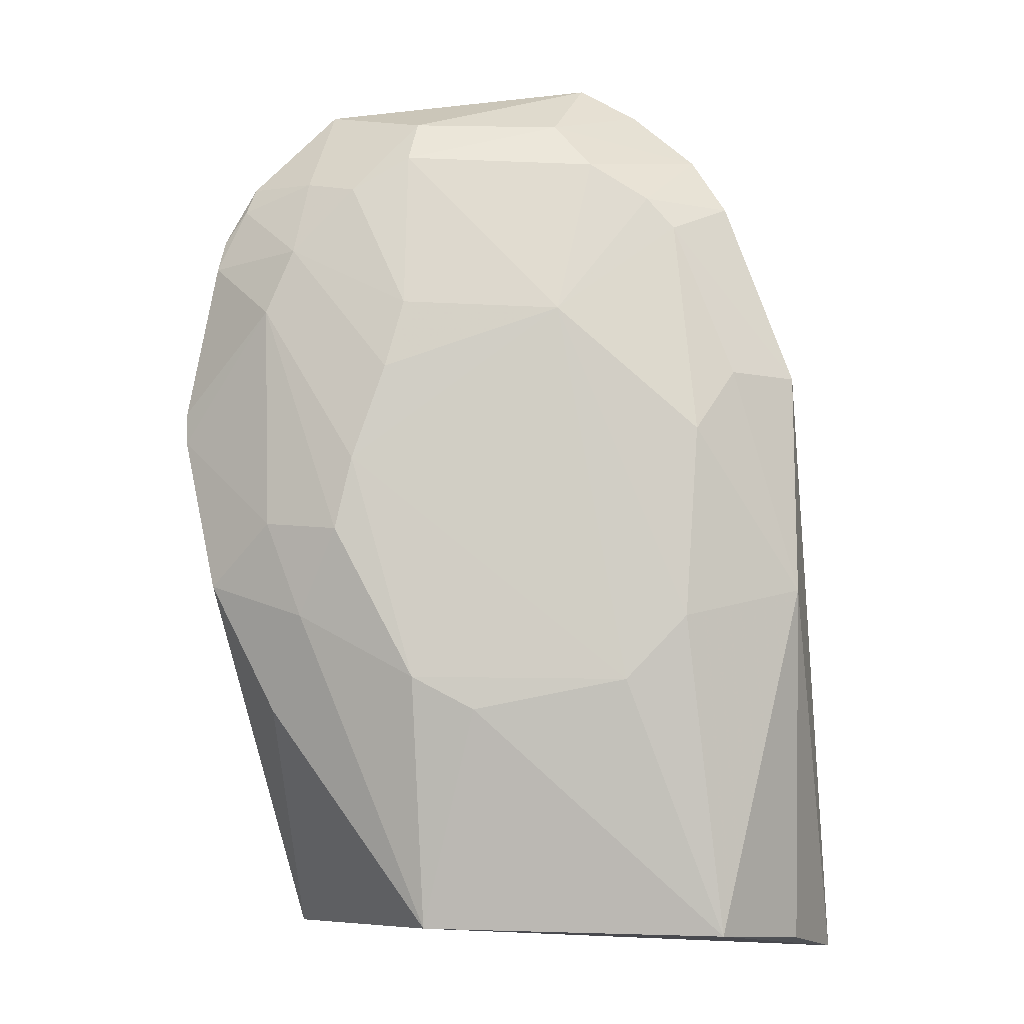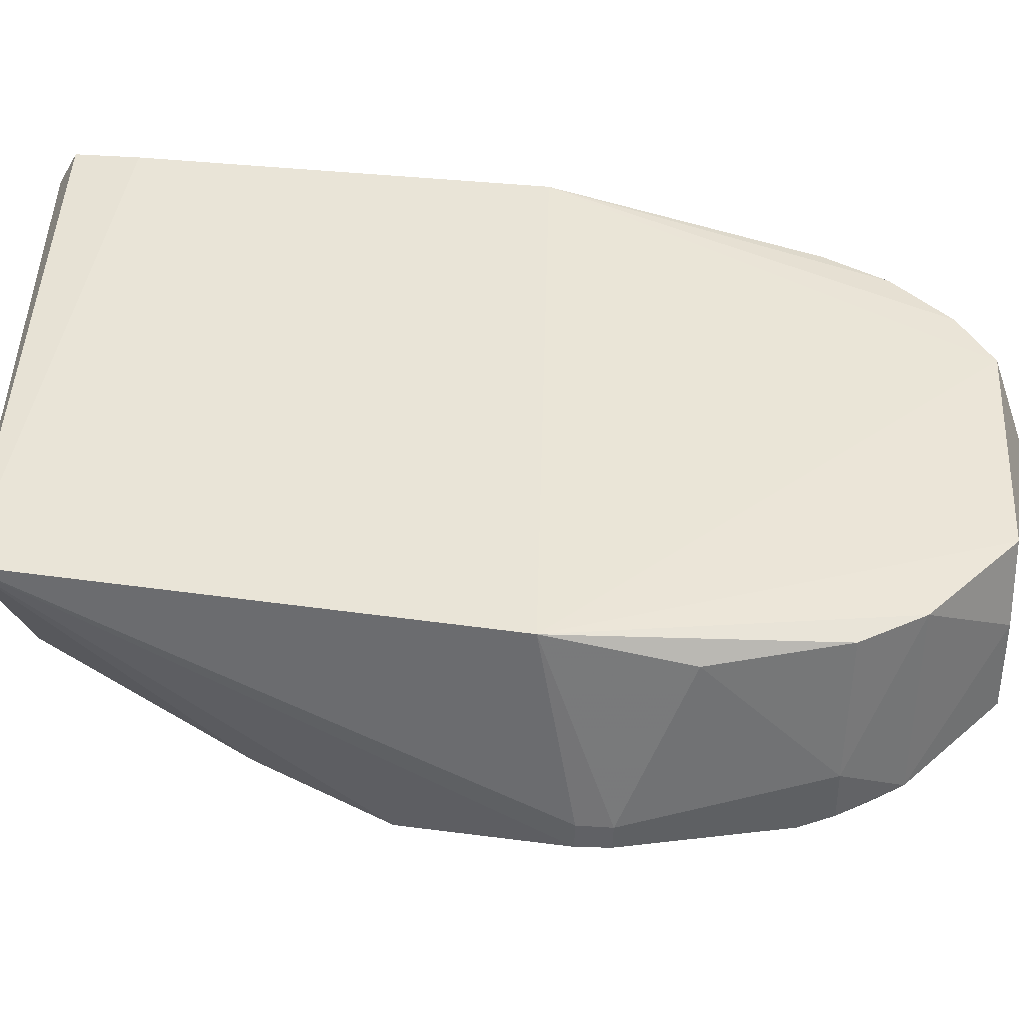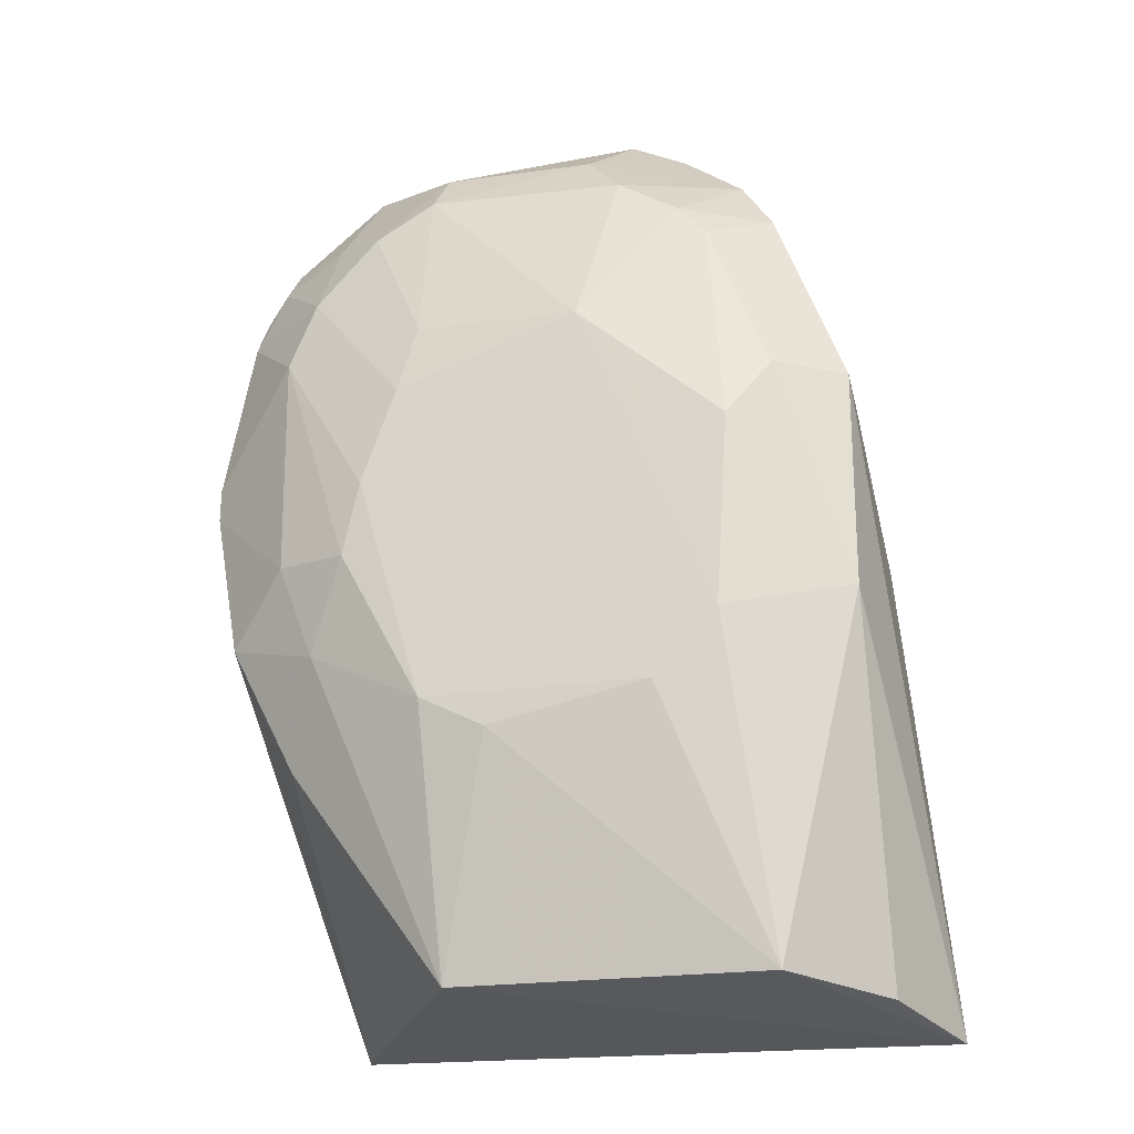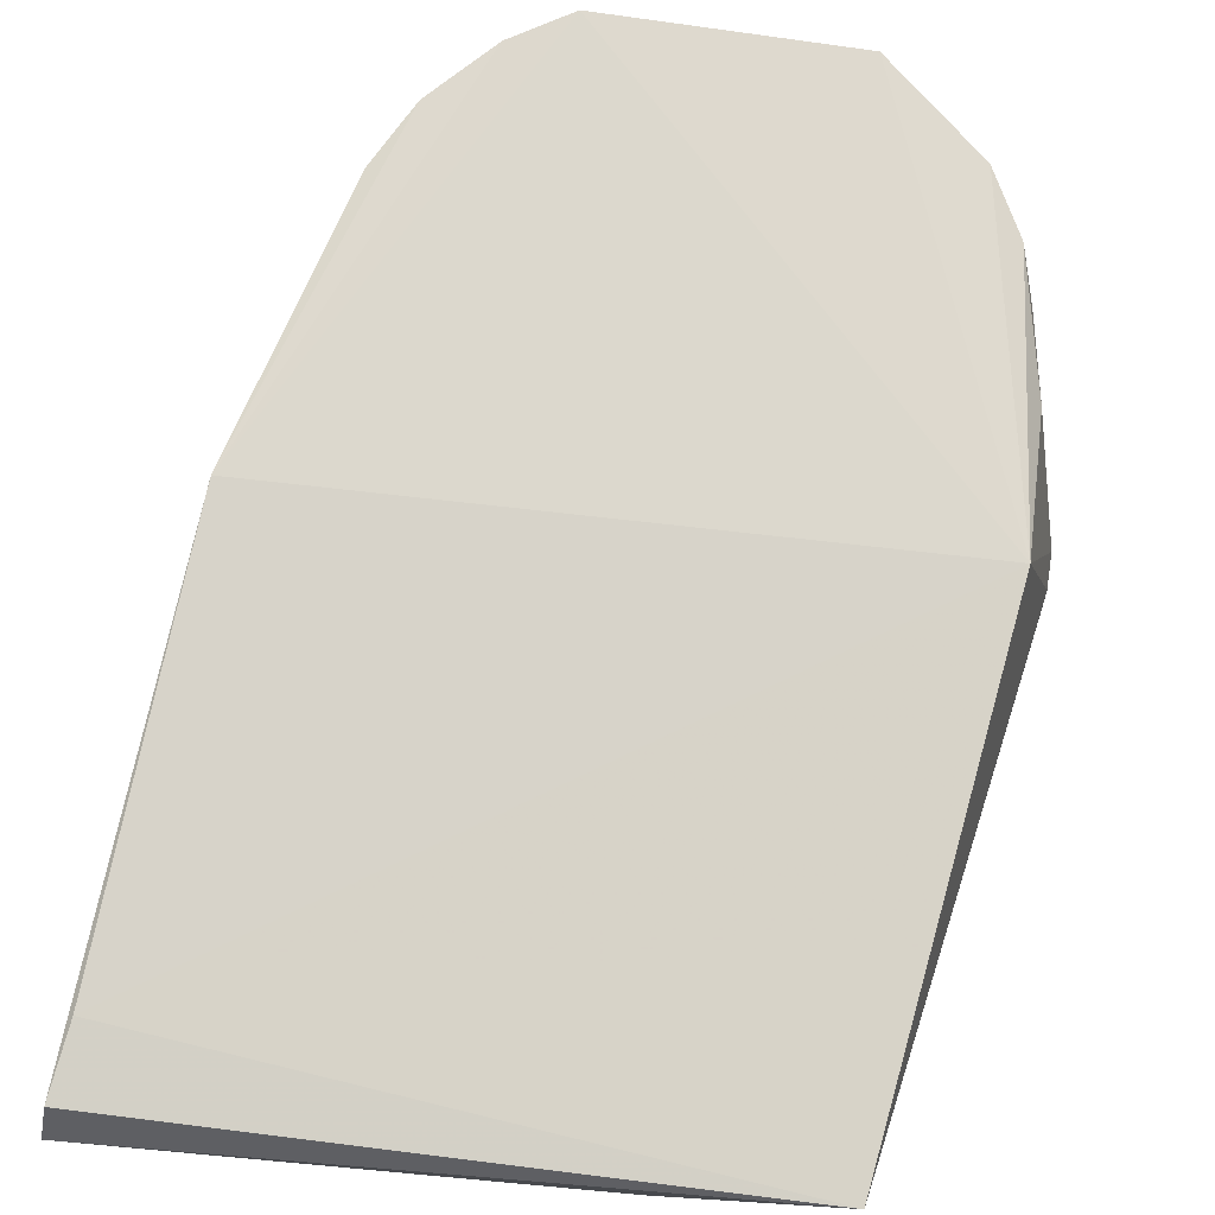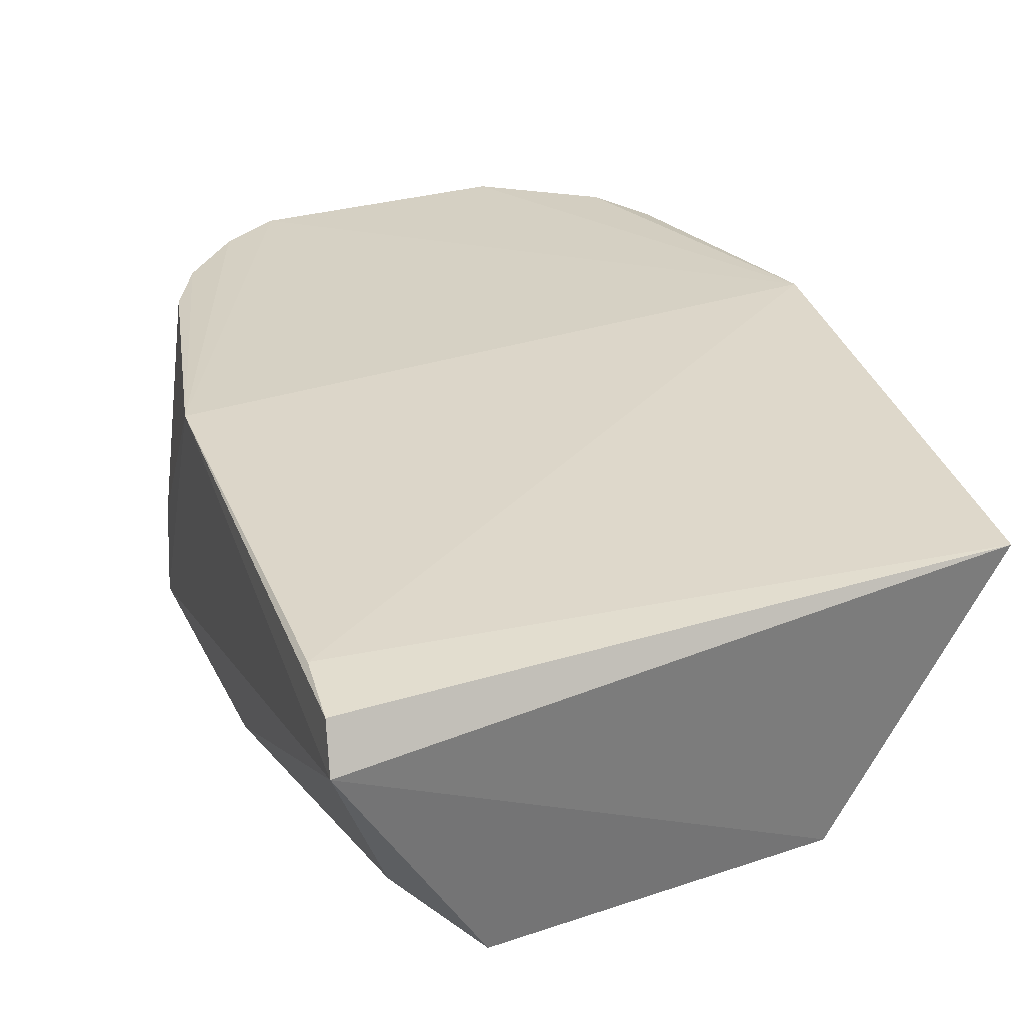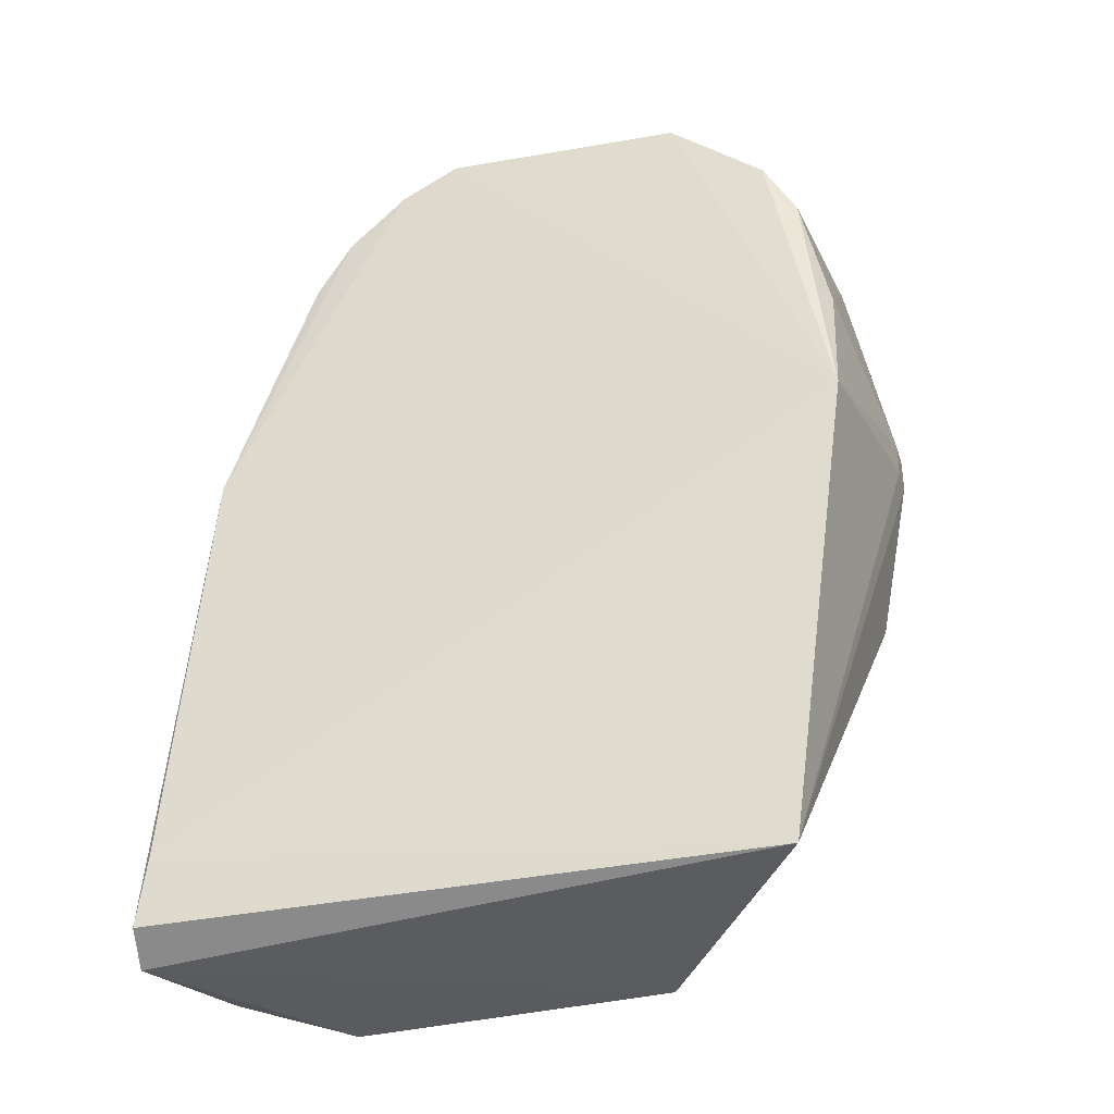
<metadata>
{"format":"obj","ext":"obj","renderer":"f3d","projection":"perspective","resolution":1024,"background":"white","views":[{"elev":-7.9,"azim":-178.6,"up":"+Y"},{"elev":43.9,"azim":92.4,"up":"+Z"},{"elev":-24.9,"azim":-165.1,"up":"+Y"},{"elev":75.8,"azim":7.5,"up":"+Z"},{"elev":30.1,"azim":-23.6,"up":"+Z"},{"elev":-36.9,"azim":13.5,"up":"+Y"}]}
</metadata>
<code>
v 0.03724 0.1161 0.03747
v 0.03599 0.02215 0.03901
v 0.03722 0.07112 0.006293
v -0.009361 0.1118 0.006765
v -0.03136 0.02932 0.03931
v 0.03313 0.1149 0.0104
v 0.04868 0.08249 0.01438
v 0.04413 0.07842 0.04039
v -0.01496 0.1158 0.03687
v -0.01778 0.02167 0.008745
v 0.02267 0.08984 0.002102
v 0.04458 0.06399 0.01182
v 0.04434 0.1087 0.01529
v 0.04847 0.08256 0.0175
v -0.02742 0.08977 0.01151
v -0.001422 0.1297 0.01913
v -0.001663 0.1265 0.03692
v -0.0276 0.07734 0.03935
v -0.0332 0.01912 0.03406
v 0.03782 0.09762 0.006809
v 0.02028 0.1171 0.006395
v -0.01497 0.08216 0.002733
v 0.0192 0.05228 0.00249
v 0.03074 0.126 0.01784
v 0.041 0.1091 0.03726
v 0.04854 0.0864 0.01743
v -0.01553 0.1187 0.01518
v 0.02615 0.126 0.03698
v -0.007865 0.126 0.02118
v -0.008308 0.1225 0.03697
v -0.01885 0.1086 0.03699
v 0.0181 0.02251 0.009648
v -0.03256 0.02159 0.03866
v -0.02748 0.06318 0.009707
v 0.02858 0.0701 0.002534
v 0.03454 0.1053 0.006644
v 0.04512 0.1049 0.0142
v 0.001757 0.09692 0.002222
v 0.002071 0.1221 0.01006
v -0.01971 0.08963 0.00612
v -0.006242 0.05199 0.002717
v 0.04066 0.1158 0.01605
v 0.01939 0.1224 0.009915
v 0.04409 0.1087 0.02119
v 0.04416 0.09403 0.03658
v -0.01946 0.1119 0.0128
v 0.02958 0.1259 0.0284
v 0.002221 0.1296 0.02895
v -0.001146 0.13 0.02142
v -0.01512 0.1191 0.02126
v -0.008185 0.1259 0.01858
v -0.02695 0.08966 0.0217
v 0.01188 0.04841 0.002768
v 0.03696 0.0487 0.0123
v 0.03306 0.05989 0.006167
v -0.02766 0.02091 0.02055
v -0.01348 0.05956 0.002777
v 0.02658 0.07864 0.002126
v 0.02716 0.113 0.006279
v 0.0487 0.0863 0.01447
v 0.04167 0.1125 0.01462
v 0.02048 0.09792 0.002756
v -0.002408 0.1162 0.006678
v -0.01263 0.108 0.006699
f 8 5 2
f 12 7 2
f 12 3 7
f 14 8 2
f 14 2 7
f 18 5 8
f 18 8 17
f 19 18 15
f 20 7 3
f 25 1 8
f 26 14 7
f 26 8 14
f 28 17 8
f 28 8 1
f 30 18 17
f 30 9 18
f 31 18 9
f 32 19 10
f 32 2 19
f 33 19 2
f 33 2 5
f 33 5 18
f 33 18 19
f 34 19 15
f 35 20 3
f 36 20 11
f 37 20 36
f 40 34 15
f 40 22 34
f 42 6 24
f 43 24 6
f 43 21 39
f 43 39 16
f 43 16 24
f 44 13 42
f 44 42 1
f 44 1 25
f 45 25 8
f 45 8 26
f 45 44 25
f 45 26 44
f 46 27 4
f 47 28 1
f 47 42 24
f 47 1 42
f 48 17 28
f 48 28 47
f 48 47 24
f 49 17 48
f 49 48 24
f 49 24 16
f 49 30 17
f 49 29 30
f 50 30 29
f 50 9 30
f 50 31 9
f 50 46 31
f 50 27 46
f 51 50 29
f 51 27 50
f 51 39 27
f 51 16 39
f 51 49 16
f 51 29 49
f 52 15 18
f 52 18 31
f 52 46 15
f 52 31 46
f 53 32 10
f 53 23 32
f 53 41 23
f 53 10 41
f 54 12 2
f 54 2 32
f 55 32 23
f 55 3 12
f 55 54 32
f 55 12 54
f 55 35 3
f 55 23 35
f 56 34 10
f 56 10 19
f 56 19 34
f 57 34 22
f 57 10 34
f 57 41 10
f 57 22 38
f 57 38 41
f 58 11 20
f 58 20 35
f 58 35 23
f 58 23 41
f 58 41 38
f 58 38 11
f 59 6 36
f 59 43 6
f 59 21 43
f 60 7 20
f 60 20 37
f 60 26 7
f 60 37 13
f 60 44 26
f 60 13 44
f 61 37 36
f 61 13 37
f 61 42 13
f 61 36 6
f 61 6 42
f 62 38 21
f 62 11 38
f 62 21 59
f 62 59 36
f 62 36 11
f 63 38 4
f 63 21 38
f 63 39 21
f 63 4 27
f 63 27 39
f 64 38 22
f 64 4 38
f 64 22 40
f 64 46 4
f 64 40 15
f 64 15 46

</code>
